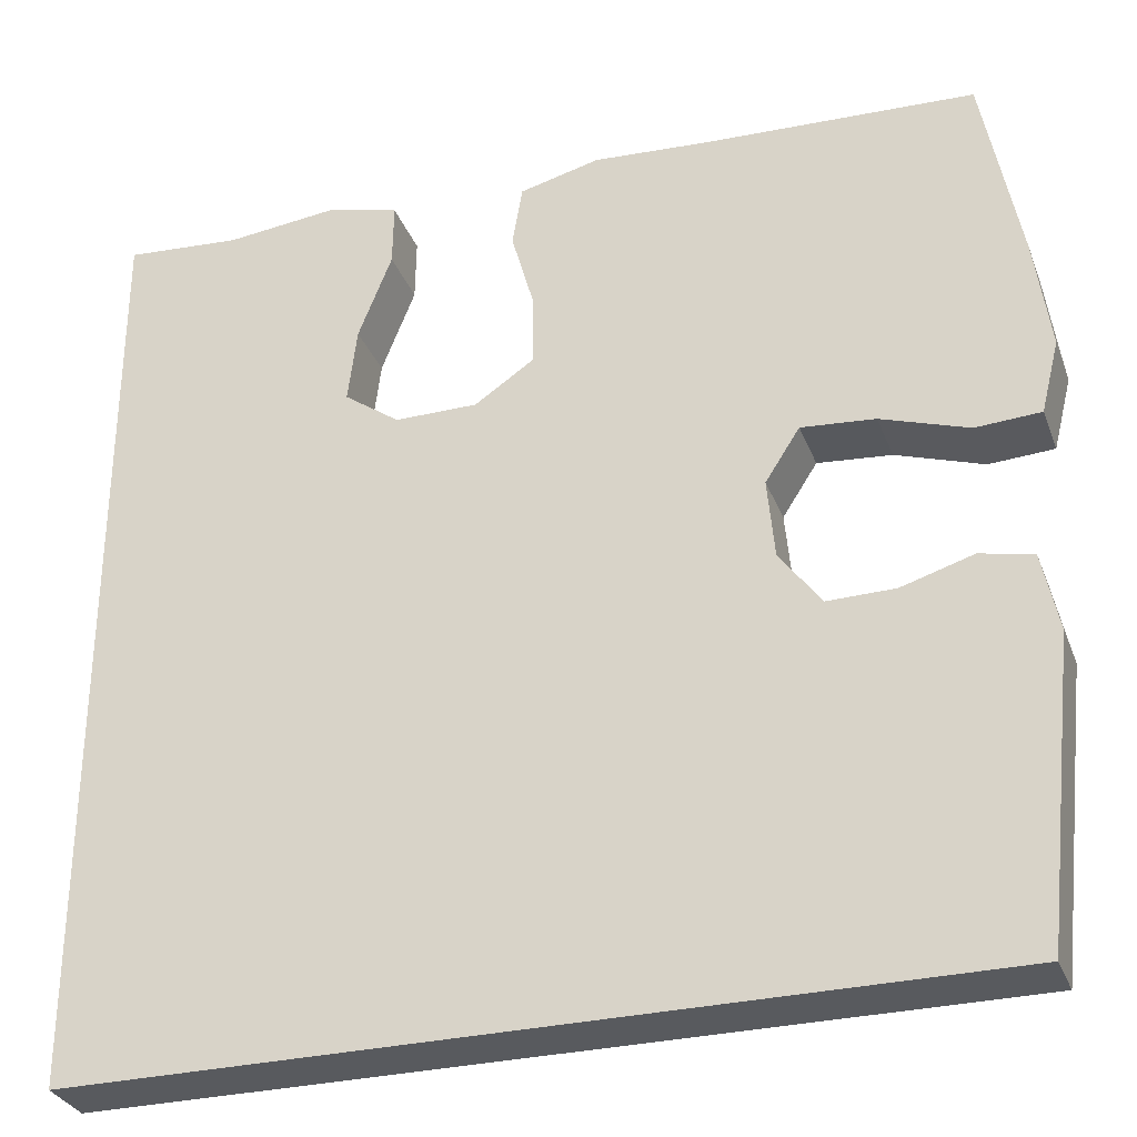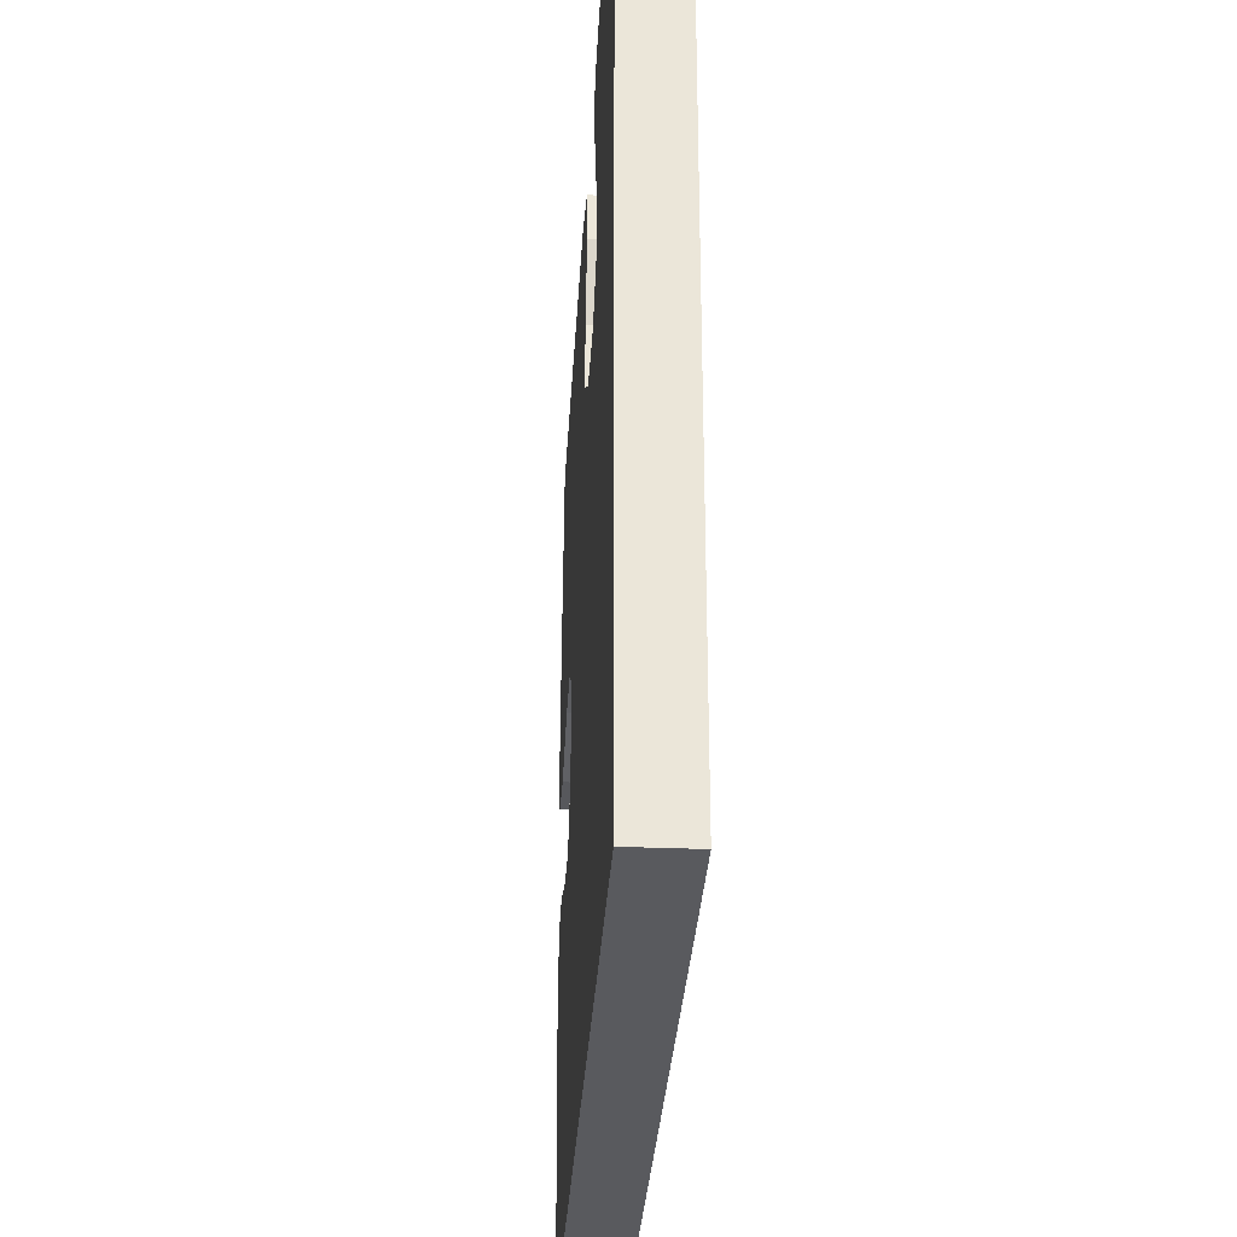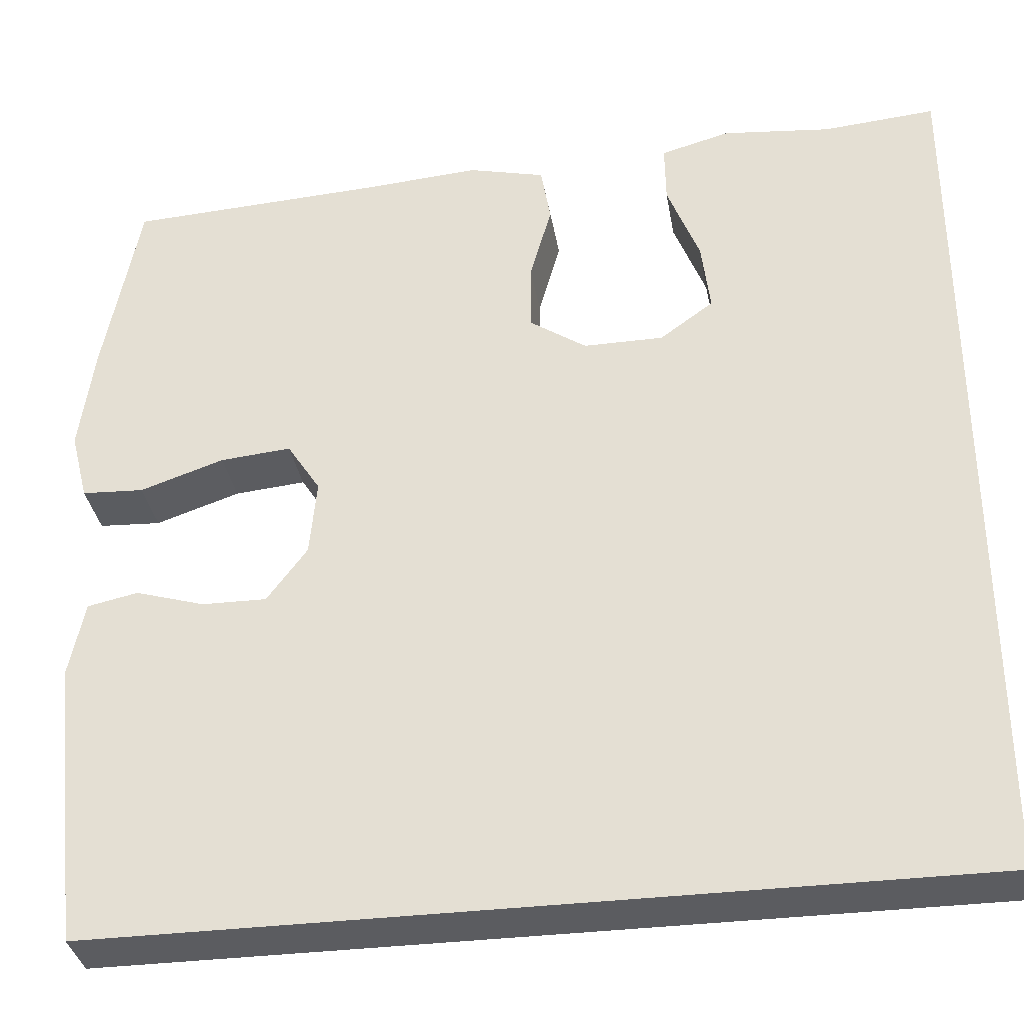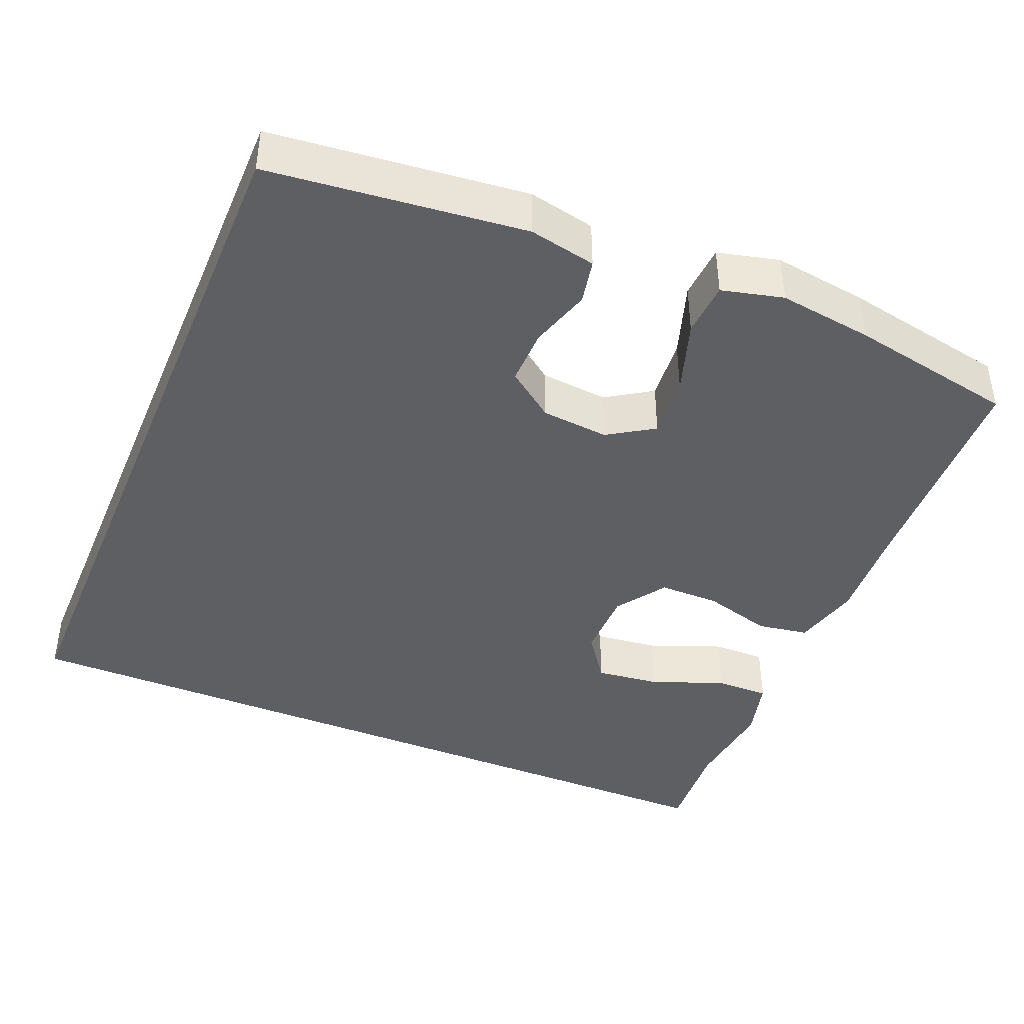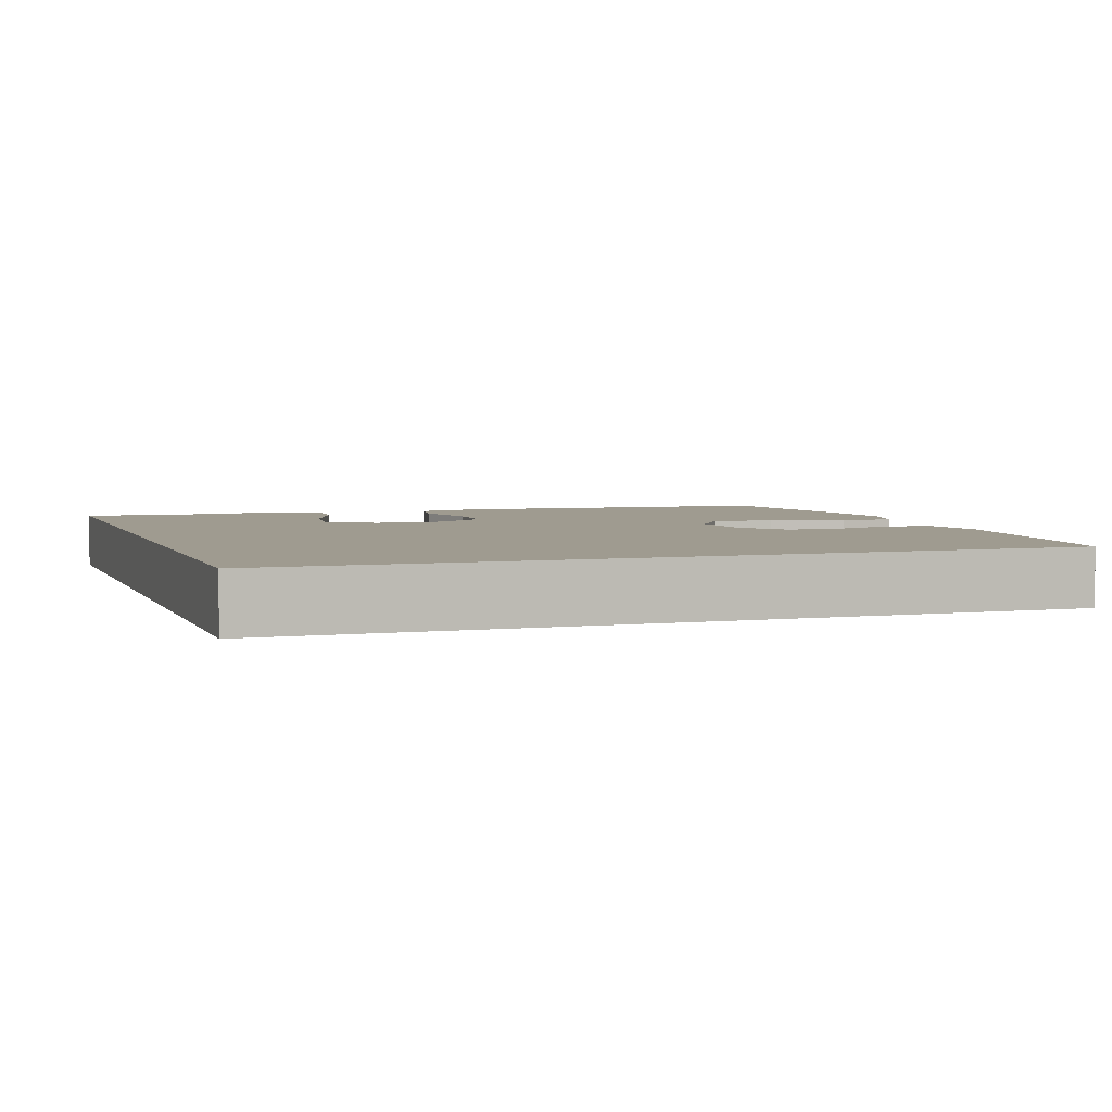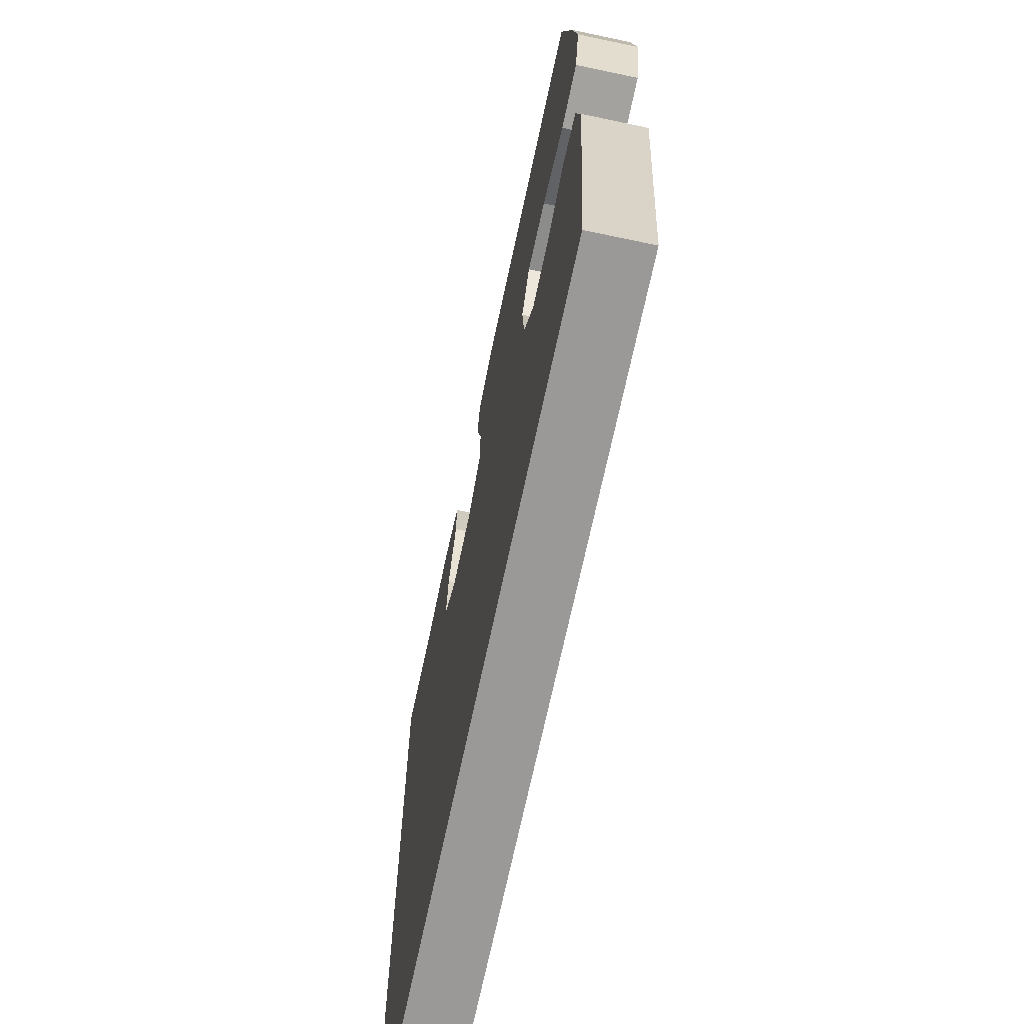
<metadata>
{"format":"obj","ext":"obj","renderer":"f3d","projection":"perspective","resolution":1024,"background":"white","views":[{"elev":-31.1,"azim":-161.2,"up":"+Z"},{"elev":-31.6,"azim":86.6,"up":"+Z"},{"elev":-34.6,"azim":9.7,"up":"+Z"},{"elev":-41.9,"azim":-112.7,"up":"+Y"},{"elev":4.1,"azim":161.2,"up":"+Y"},{"elev":-69.1,"azim":-101.9,"up":"+Z"}]}
</metadata>
<code>
v -0.499 0.07 -0.5
v -0.535 0.07 -0.168
v -0.517 0.07 -0.081
v -0.459 0.07 -0.069
v -0.38 0.07 -0.093
v -0.306 0.07 -0.094
v -0.26 0.07 -0.032
v -0.252 0.07 0.056
v -0.29 0.07 0.115
v -0.371 0.07 0.108
v -0.467 0.07 0.076
v -0.538 0.07 0.08
v -0.558 0.07 0.16
v -0.541 0.07 0.284
v -0.5 0.07 0.5
v -0.204 0.07 0.514
v -0.074 0.07 0.523
v 0.014 0.07 0.501
v 0.025 0.07 0.434
v 0 0.07 0.345
v 0 0.07 0.266
v 0.065 0.07 0.222
v 0.156 0.07 0.222
v 0.217 0.07 0.266
v 0.207 0.07 0.349
v 0.17 0.07 0.444
v 0.169 0.07 0.514
v 0.248 0.07 0.535
v 0.372 0.07 0.522
v 0.5 0.07 0.532
v 0.5 0.07 -0.5
v -0.499 0 -0.5
v -0.535 0 -0.168
v -0.517 0 -0.081
v -0.459 0 -0.069
v -0.38 0 -0.093
v -0.306 0 -0.094
v -0.26 0 -0.032
v -0.252 0 0.056
v -0.29 0 0.115
v -0.371 0 0.108
v -0.467 0 0.076
v -0.538 0 0.08
v -0.558 0 0.16
v -0.541 0 0.284
v -0.5 0 0.5
v -0.204 0 0.514
v -0.074 0 0.523
v 0.014 0 0.501
v 0.025 0 0.434
v 0 0 0.345
v 0 0 0.266
v 0.065 0 0.222
v 0.156 0 0.222
v 0.217 0 0.266
v 0.207 0 0.349
v 0.17 0 0.444
v 0.169 0 0.514
v 0.248 0 0.535
v 0.372 0 0.522
v 0.5 0 0.532
v 0.5 0 -0.5
f 29 30 31
f 25 26 27 28
f 24 25 28 29
f 17 18 19 20
f 16 17 20 21
f 15 16 21
f 14 15 21 22
f 10 11 12 13
f 9 10 13 14
f 2 3 4 5
f 2 5 6
f 1 2 6
f 31 1 6 7
f 24 29 31
f 23 24 31
f 22 23 31 7
f 9 14 22
f 8 9 22
f 7 8 22
f 62 61 60
f 59 58 57 56
f 60 59 56 55
f 51 50 49 48
f 52 51 48 47
f 52 47 46
f 53 52 46 45
f 44 43 42 41
f 45 44 41 40
f 36 35 34 33
f 37 36 33
f 37 33 32
f 38 37 32 62
f 62 60 55
f 62 55 54
f 38 62 54 53
f 53 45 40
f 53 40 39
f 53 39 38
f 1 32 33 2
f 2 33 34 3
f 3 34 35 4
f 4 35 36 5
f 5 36 37 6
f 6 37 38 7
f 7 38 39 8
f 8 39 40 9
f 9 40 41 10
f 10 41 42 11
f 11 42 43 12
f 12 43 44 13
f 13 44 45 14
f 14 45 46 15
f 15 46 47 16
f 16 47 48 17
f 17 48 49 18
f 18 49 50 19
f 19 50 51 20
f 20 51 52 21
f 21 52 53 22
f 22 53 54 23
f 23 54 55 24
f 24 55 56 25
f 25 56 57 26
f 26 57 58 27
f 27 58 59 28
f 28 59 60 29
f 29 60 61 30
f 30 61 62 31
f 31 62 32 1

</code>
